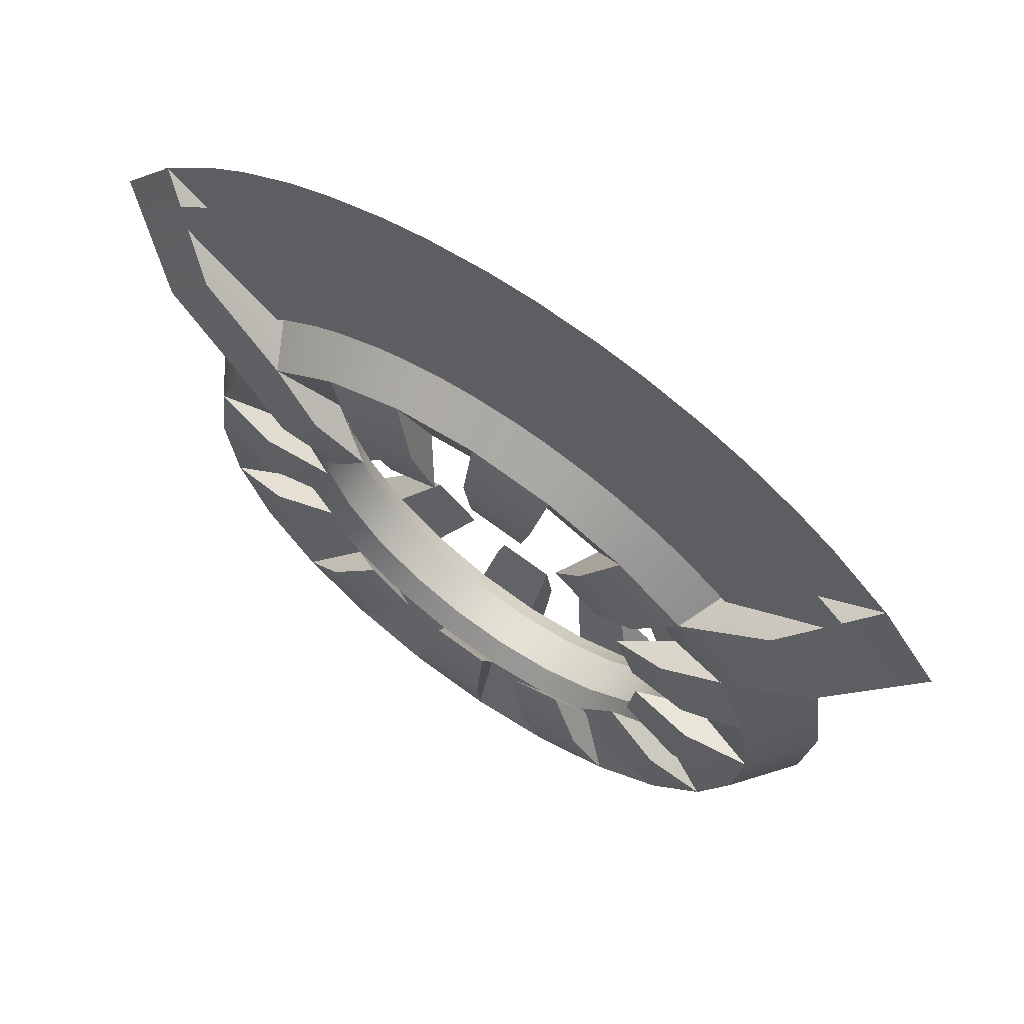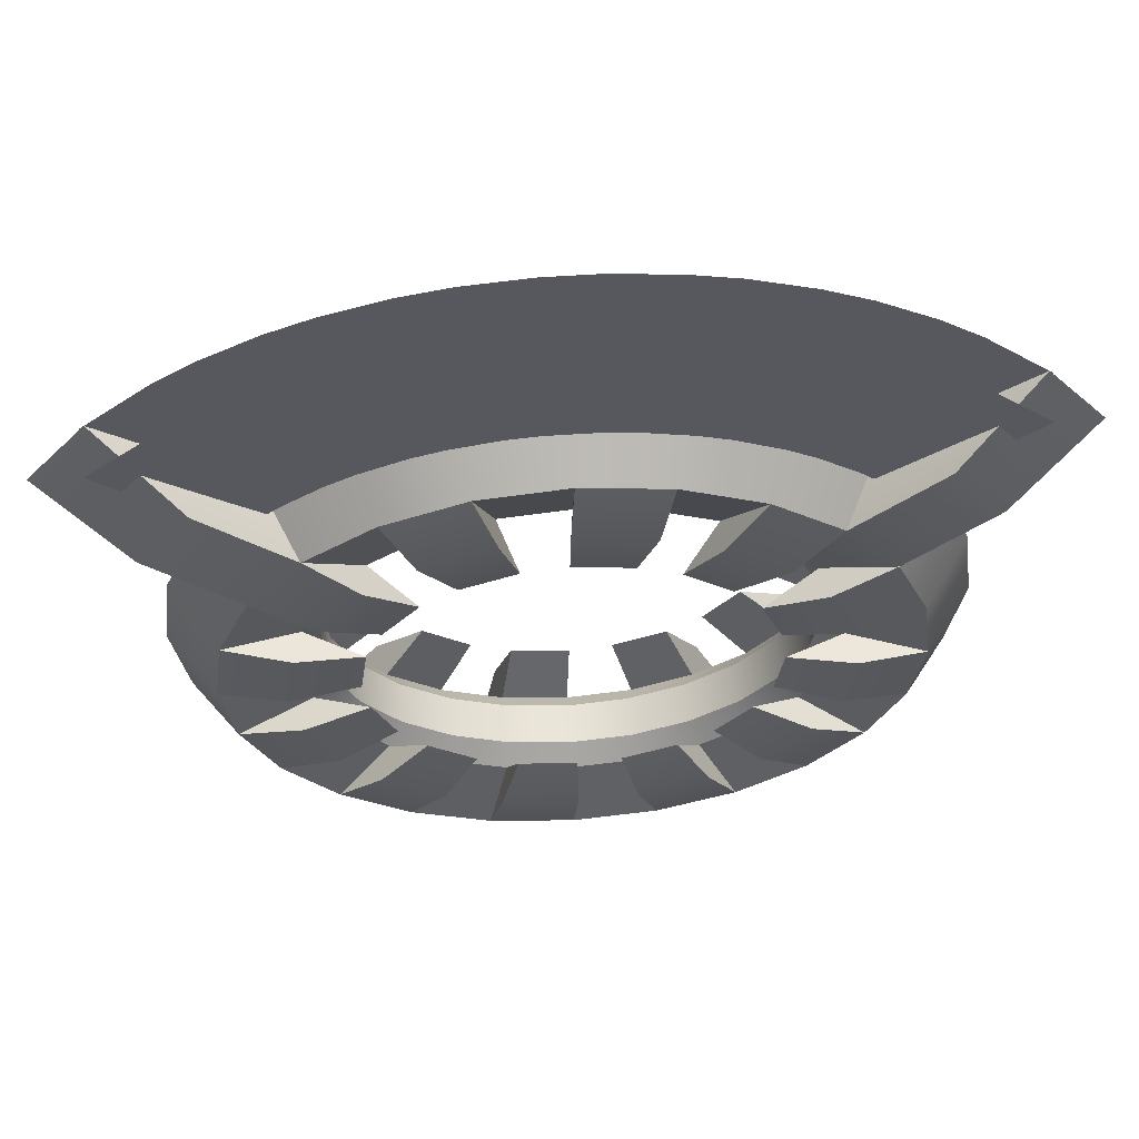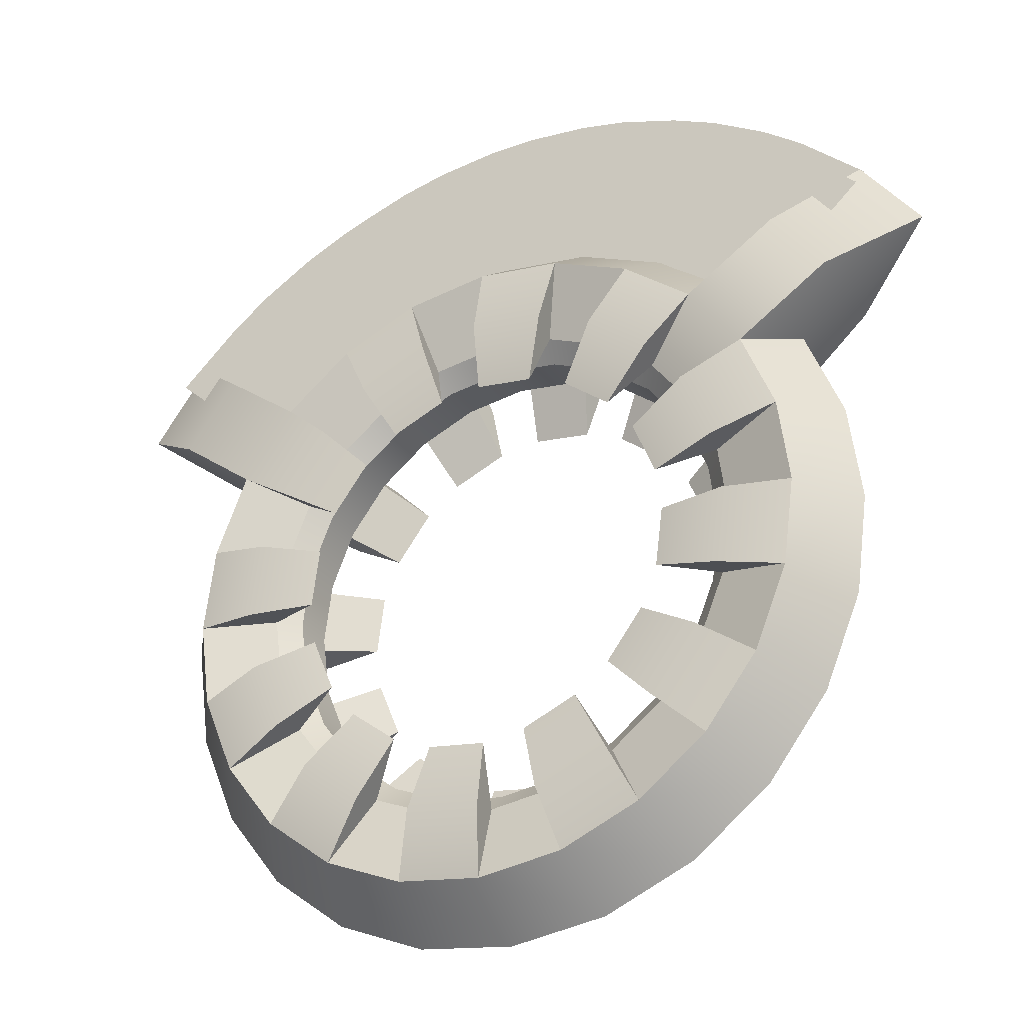
<metadata>
{"format":"obj","ext":"obj","renderer":"f3d","projection":"perspective","resolution":1024,"background":"white","views":[{"elev":65.4,"azim":-145.1,"up":"+Y"},{"elev":60.5,"azim":176.1,"up":"+Y"},{"elev":-28.5,"azim":-151.1,"up":"+Y"}]}
</metadata>
<code>
v -12.08 21.71 -0.6696
v -17.17 13.66 -0.6715
v -9.391 22.9 -0.6685
v 17.17 13.66 -0.6584
v -6.925 23.7 -0.6676
v -10.68 18.56 -0.669
v -12.3 17.63 -0.6697
v -4.049 24.31 -0.6665
v -1.47 24.59 -0.6655
v -14.68 15.9 -0.6706
v 1.47 24.59 -0.6644
v -6.21 20.34 -0.6673
v -7.992 19.76 -0.668
v 4.049 24.31 -0.6634
v 6.925 23.7 -0.6623
v -1.47 21.15 -0.6655
v -3.334 20.95 -0.6662
v 9.391 22.9 -0.6614
v 12.08 21.71 -0.6604
v 3.334 20.95 -0.6637
v 1.47 21.15 -0.6644
v 14.32 20.41 -0.6595
v 16.7 18.68 -0.6586
v 7.992 19.76 -0.6619
v 6.21 20.34 -0.6626
v 19.73 15.96 -0.6575
v -14.32 20.41 -0.6704
v 12.3 17.63 -0.6603
v 10.68 18.56 -0.6609
v -16.7 18.68 -0.6713
v 14.68 15.9 -0.6594
v -19.73 15.96 -0.6725
v 4.565 26.74 -1.005
v -17.17 13.66 -1.013
v 1.47 27.07 -1.006
v 17.17 13.66 -0.9997
v -1.47 27.07 -1.007
v -10.68 18.56 -1.01
v -12.3 17.63 -1.011
v -4.565 26.74 -1.008
v -7.441 26.13 -1.009
v -14.68 15.9 -1.012
v -10.4 25.17 -1.01
v -6.21 20.34 -1.009
v -7.992 19.76 -1.009
v -13.09 23.97 -1.011
v -15.78 22.42 -1.012
v -1.47 21.15 -1.007
v -3.334 20.95 -1.008
v -18.16 20.69 -1.013
v -21.57 17.62 -1.014
v 3.334 20.95 -1.005
v 1.47 21.15 -1.006
v 7.441 26.13 -1.003
v 10.4 25.17 -1.002
v 7.992 19.76 -1.003
v 6.21 20.34 -1.004
v 13.09 23.97 -1.001
v 15.78 22.42 -1
v 12.3 17.63 -1.002
v 10.68 18.56 -1.002
v 18.16 20.69 -0.9993
v 14.68 15.9 -1.001
v 21.57 17.62 -0.998
v -23.9 19.72 -1.69
v -17.17 13.66 -1.687
v 23.9 19.72 -1.672
v 17.17 13.66 -1.674
v -14.36 26.84 -1.686
v -10.68 18.56 -1.685
v -12.3 17.63 -1.686
v -17.63 24.96 -1.688
v -20.01 23.23 -1.688
v -14.68 15.9 -1.686
v -8.094 29.2 -1.684
v -6.21 20.34 -1.683
v -7.992 19.76 -1.684
v -11.68 28.04 -1.685
v -1.47 30.21 -1.681
v -1.47 21.15 -1.681
v -3.334 20.95 -1.682
v -5.218 29.81 -1.683
v 5.218 29.81 -1.679
v 3.334 20.95 -1.68
v 1.47 21.15 -1.68
v 1.47 30.21 -1.68
v 11.68 28.04 -1.676
v 7.992 19.76 -1.678
v 6.21 20.34 -1.678
v 8.094 29.2 -1.678
v 17.63 24.96 -1.674
v 12.3 17.63 -1.676
v 10.68 18.56 -1.677
v 14.36 26.84 -1.675
v 14.68 15.9 -1.675
v 20.01 23.23 -1.673
g disc_light
f 23 31 4 26
f 27 7 6 1
f 30 10 7 27
f 3 13 12 5
f 8 17 16 9
f 11 21 20 14
f 15 25 24 18
f 19 29 28 22
f 22 28 31 23
f 32 2 10 30
f 1 6 13 3
f 5 12 17 8
f 9 16 21 11
f 14 20 25 15
f 18 24 29 19
f 62 63 36 64
f 35 53 52 33
f 37 48 53 35
f 40 49 48 37
f 41 44 49 40
f 43 45 44 41
f 54 57 56 55
f 58 61 60 59
f 59 60 63 62
f 46 38 45 43
f 47 39 38 46
f 50 42 39 47
f 51 34 42 50
f 33 52 57 54
f 55 56 61 58
f 96 95 68 67
f 65 66 74 73
f 72 71 70 69
f 78 77 76 75
f 82 81 80 79
f 86 85 84 83
f 90 89 88 87
f 94 93 92 91
f 92 95 96 91
f 74 71 72 73
f 70 77 78 69
f 76 81 82 75
f 80 85 86 79
f 84 89 90 83
f 88 93 94 87
v -23.9 21.52 -0.009099
v -17.17 15.46 -0.006536
v 23.9 21.52 0.009099
v 17.17 15.46 0.006536
v -14.36 28.65 -0.005467
v -10.68 20.37 -0.004065
v -12.3 19.43 -0.004682
v -17.63 26.76 -0.00671
v -20.01 25.03 -0.007615
v -14.68 17.7 -0.005588
v -8.094 31.01 -0.003081
v -6.21 22.14 -0.002364
v -7.992 21.56 -0.003042
v -11.68 29.84 -0.004445
v -1.47 32.01 -0.0005596
v -1.47 22.95 -0.0005596
v -3.334 22.75 -0.001269
v -5.218 31.62 -0.001986
v 5.218 31.62 0.001986
v 3.334 22.75 0.001269
v 1.47 22.95 0.0005596
v 1.47 32.01 0.0005596
v 11.68 29.84 0.004445
v 7.992 21.56 0.003042
v 6.21 22.14 0.002364
v 8.094 31.01 0.003081
v 17.63 26.76 0.00671
v 12.3 19.43 0.004682
v 10.68 20.37 0.004065
v 14.36 28.65 0.005467
v 14.68 17.7 0.005588
v 20.01 25.03 0.007615
g disc
f 128 127 100 99
f 97 98 106 105
f 104 103 102 101
f 110 109 108 107
f 114 113 112 111
f 118 117 116 115
f 122 121 120 119
f 126 125 124 123
f 124 127 128 123
f 106 103 104 105
f 102 109 110 101
f 108 113 114 107
f 112 117 118 111
f 116 121 122 115
f 120 125 126 119
v 22.36 0 0.008511
v 19.6 0 3.809
v 15.13 0 2.355
v 15.13 0 -2.344
v 19.6 0 -3.794
v 21.6 5.787 0.008221
v 18.93 5.072 3.809
v 14.61 3.915 2.355
v 14.61 3.915 -2.344
v 18.93 5.072 -3.794
v 19.36 11.18 0.007371
v 16.97 9.798 3.808
v 13.1 7.564 2.354
v 13.1 7.564 -2.345
v 16.97 9.798 -3.795
v 15.81 15.81 0.006018
v 13.86 13.86 3.807
v 10.7 10.7 2.354
v 10.7 10.7 -2.345
v 13.86 13.86 -3.796
v 11.18 19.36 0.004255
v 9.797 16.97 3.805
v 7.563 13.1 2.352
v 7.565 13.1 -2.347
v 9.8 16.97 -3.798
v 5.787 21.6 0.002203
v 5.071 18.93 3.804
v 3.914 14.61 2.351
v 3.916 14.61 -2.348
v 5.073 18.93 -3.8
v 0 22.36 0
v -0.001447 19.6 3.802
v -0.0008943 15.13 2.35
v 0.0008943 15.13 -2.35
v 0.001447 19.6 -3.802
v -5.787 21.6 -0.002203
v -5.073 18.93 3.8
v -3.916 14.61 2.348
v -3.914 14.61 -2.351
v -5.071 18.93 -3.804
v -11.18 19.36 -0.004255
v -9.8 16.97 3.798
v -7.565 13.1 2.347
v -7.563 13.1 -2.352
v -9.797 16.97 -3.805
v -15.81 15.81 -0.006018
v -13.86 13.86 3.796
v -10.7 10.7 2.345
v -10.7 10.7 -2.354
v -13.86 13.86 -3.807
v -19.36 11.18 -0.007371
v -16.97 9.798 3.795
v -13.1 7.564 2.345
v -13.1 7.564 -2.354
v -16.97 9.798 -3.808
v -21.6 5.787 -0.008221
v -18.93 5.072 3.794
v -14.61 3.915 2.344
v -14.61 3.915 -2.355
v -18.93 5.072 -3.809
v -22.36 0 -0.008511
v -19.6 0 3.794
v -15.13 0 2.344
v -15.13 0 -2.355
v -19.6 0 -3.809
v -21.6 -5.787 -0.008221
v -18.93 -5.072 3.794
v -14.61 -3.915 2.344
v -14.61 -3.915 -2.355
v -18.93 -5.072 -3.809
v -19.36 -11.18 -0.007371
v -16.97 -9.798 3.795
v -13.1 -7.564 2.345
v -13.1 -7.564 -2.354
v -16.97 -9.798 -3.808
v -15.81 -15.81 -0.006018
v -13.86 -13.86 3.796
v -10.7 -10.7 2.345
v -10.7 -10.7 -2.354
v -13.86 -13.86 -3.807
v -11.18 -19.36 -0.004255
v -9.8 -16.97 3.798
v -7.565 -13.1 2.347
v -7.563 -13.1 -2.352
v -9.797 -16.97 -3.805
v -5.787 -21.6 -0.002203
v -5.073 -18.93 3.8
v -3.916 -14.61 2.348
v -3.914 -14.61 -2.351
v -5.071 -18.93 -3.804
v -0 -22.36 -0
v -0.001447 -19.6 3.802
v -0.0008943 -15.13 2.35
v 0.0008943 -15.13 -2.35
v 0.001447 -19.6 -3.802
v 5.787 -21.6 0.002203
v 5.071 -18.93 3.804
v 3.914 -14.61 2.351
v 3.916 -14.61 -2.348
v 5.073 -18.93 -3.8
v 11.18 -19.36 0.004255
v 9.797 -16.97 3.805
v 7.563 -13.1 2.352
v 7.565 -13.1 -2.347
v 9.8 -16.97 -3.798
v 15.81 -15.81 0.006018
v 13.86 -13.86 3.807
v 10.7 -10.7 2.354
v 10.7 -10.7 -2.345
v 13.86 -13.86 -3.796
v 19.36 -11.18 0.007371
v 16.97 -9.798 3.808
v 13.1 -7.564 2.354
v 13.1 -7.564 -2.345
v 16.97 -9.798 -3.795
v 21.6 -5.787 0.008221
v 18.93 -5.072 3.809
v 14.61 -3.915 2.355
v 14.61 -3.915 -2.344
v 18.93 -5.072 -3.794
v 15.65 -0.23 4.408
v 11.68 -0.23 3.758
v 15.05 4.272 4.408
v 11.22 3.246 3.758
v 11.68 -0.23 -3.749
v 15.65 -0.23 -4.396
v 11.23 3.246 -3.75
v 15.06 4.272 -4.397
v 13.67 7.625 4.407
v 10.23 5.642 3.758
v 10.9 11.23 4.406
v 8.096 8.423 3.757
v 10.23 5.642 -3.75
v 13.67 7.625 -4.397
v 8.099 8.423 -3.751
v 10.9 11.23 -4.398
v 8.022 13.44 4.405
v 6.039 10 3.756
v 3.826 15.17 4.404
v 2.8 11.34 3.755
v 6.041 10 -3.752
v 8.025 13.44 -4.399
v 2.803 11.34 -3.753
v 3.83 15.17 -4.401
v 0.2284 15.65 4.402
v 0.2286 11.68 3.754
v -4.274 15.06 4.401
v -3.247 11.22 3.753
v 0.2315 11.68 -3.754
v 0.2317 15.65 -4.402
v -3.244 11.22 -3.755
v -4.271 15.06 -4.404
v -7.627 13.67 4.399
v -5.643 10.23 3.752
v -11.23 10.9 4.398
v -8.424 8.097 3.751
v -5.64 10.23 -3.756
v -7.623 13.67 -4.405
v -8.421 8.097 -3.757
v -11.23 10.9 -4.407
v -13.44 8.024 4.397
v -10 6.04 3.75
v -15.18 3.828 4.396
v -11.34 2.801 3.75
v -10 6.04 -3.758
v -13.44 8.024 -4.407
v -11.34 2.801 -3.758
v -15.17 3.828 -4.408
v -15.65 0.23 4.396
v -11.68 0.23 3.749
v -15.06 -4.272 4.397
v -11.23 -3.246 3.75
v -11.68 0.23 -3.758
v -15.65 0.23 -4.408
v -11.22 -3.246 -3.758
v -15.05 -4.272 -4.408
v -13.67 -7.625 4.397
v -10.23 -5.642 3.75
v -10.9 -11.23 4.398
v -8.099 -8.423 3.751
v -10.23 -5.642 -3.758
v -13.67 -7.625 -4.407
v -8.096 -8.423 -3.757
v -10.9 -11.23 -4.406
v -8.025 -13.44 4.399
v -6.041 -10 3.752
v -3.83 -15.17 4.401
v -2.803 -11.34 3.753
v -6.039 -10 -3.756
v -8.022 -13.44 -4.405
v -2.8 -11.34 -3.755
v -3.826 -15.17 -4.404
v -0.2317 -15.65 4.402
v -0.2315 -11.68 3.754
v 4.271 -15.06 4.404
v 3.244 -11.22 3.755
v -0.2286 -11.68 -3.754
v -0.2284 -15.65 -4.402
v 3.247 -11.22 -3.753
v 4.274 -15.06 -4.401
v 7.623 -13.67 4.405
v 5.64 -10.23 3.756
v 11.23 -10.9 4.407
v 8.421 -8.097 3.757
v 5.643 -10.23 -3.752
v 7.627 -13.67 -4.399
v 8.424 -8.097 -3.751
v 11.23 -10.9 -4.398
v 13.44 -8.024 4.407
v 10 -6.04 3.758
v 15.17 -3.828 4.408
v 11.34 -2.801 3.758
v 10 -6.04 -3.75
v 13.44 -8.024 -4.397
v 11.34 -2.801 -3.75
v 15.18 -3.828 -4.396
v 27.17 17.17 0.01034
v 22.11 13.74 3.162
v 22.11 13.74 -3.145
v 23.61 21.8 0.008988
v 18.99 17.8 3.161
v 19 17.8 -3.146
v -23.61 21.8 -0.008988
v -19 17.8 3.146
v -18.99 17.8 -3.161
v -27.17 17.17 -0.01034
v -22.11 13.74 3.145
v -22.11 13.74 -3.162
g corps
f 134 135 130 129
f 251 252 250 249
f 225 323 321 220
f 255 256 254 253
f 138 134 129 133
f 139 140 135 134
f 140 141 136 135
f 226 324 323 225
f 142 143 138 137
f 143 139 134 138
f 348 349 346 345
f 259 260 258 257
f 221 322 324 226
f 263 264 262 261
f 350 348 345 347
f 149 150 145 144
f 150 151 146 145
f 220 321 322 221
f 152 153 148 147
f 153 149 144 148
f 154 155 150 149
f 267 268 266 265
f 227 327 325 222
f 271 272 270 269
f 158 154 149 153
f 159 160 155 154
f 160 161 156 155
f 228 328 327 227
f 162 163 158 157
f 163 159 154 158
f 164 165 160 159
f 275 276 274 273
f 223 326 328 228
f 279 280 278 277
f 168 164 159 163
f 169 170 165 164
f 170 171 166 165
f 222 325 326 223
f 172 173 168 167
f 173 169 164 168
f 174 175 170 169
f 283 284 282 281
f 235 331 329 230
f 287 288 286 285
f 178 174 169 173
f 354 355 352 351
f 180 181 176 175
f 236 332 331 235
f 182 183 178 177
f 356 354 351 353
f 184 185 180 179
f 291 292 290 289
f 231 330 332 236
f 295 296 294 293
f 188 184 179 183
f 189 190 185 184
f 190 191 186 185
f 230 329 330 231
f 192 193 188 187
f 193 189 184 188
f 194 195 190 189
f 299 300 298 297
f 237 335 333 232
f 303 304 302 301
f 198 194 189 193
f 199 200 195 194
f 200 201 196 195
f 238 336 335 237
f 202 203 198 197
f 203 199 194 198
f 204 205 200 199
f 307 308 306 305
f 233 334 336 238
f 311 312 310 309
f 208 204 199 203
f 209 210 205 204
f 210 211 206 205
f 232 333 334 233
f 212 213 208 207
f 213 209 204 208
f 214 215 210 209
f 315 316 314 313
f 245 339 337 240
f 319 320 318 317
f 218 214 209 213
f 219 220 215 214
f 220 221 216 215
f 246 340 339 245
f 222 223 218 217
f 223 219 214 218
f 224 225 220 219
f 323 324 322 321
f 241 338 340 246
f 327 328 326 325
f 228 224 219 223
f 229 230 225 224
f 230 231 226 225
f 240 337 338 241
f 232 233 228 227
f 233 229 224 228
f 234 235 230 229
f 331 332 330 329
f 247 343 341 242
f 335 336 334 333
f 238 234 229 233
f 239 240 235 234
f 240 241 236 235
f 248 344 343 247
f 242 243 238 237
f 243 239 234 238
f 244 245 240 239
f 339 340 338 337
f 243 342 344 248
f 343 344 342 341
f 248 244 239 243
f 129 130 245 244
f 130 131 246 245
f 242 341 342 243
f 132 133 248 247
f 133 129 244 248
f 135 251 249 130
f 136 252 251 135
f 131 250 252 136
f 130 249 250 131
f 137 255 253 132
f 138 256 255 137
f 133 254 256 138
f 132 253 254 133
f 145 259 257 140
f 146 260 259 145
f 141 258 260 146
f 140 257 258 141
f 147 263 261 142
f 148 264 263 147
f 143 262 264 148
f 142 261 262 143
f 155 267 265 150
f 156 268 267 155
f 151 266 268 156
f 150 265 266 151
f 157 271 269 152
f 158 272 271 157
f 153 270 272 158
f 152 269 270 153
f 165 275 273 160
f 166 276 275 165
f 161 274 276 166
f 160 273 274 161
f 167 279 277 162
f 168 280 279 167
f 163 278 280 168
f 162 277 278 163
f 175 283 281 170
f 176 284 283 175
f 171 282 284 176
f 170 281 282 171
f 177 287 285 172
f 178 288 287 177
f 173 286 288 178
f 172 285 286 173
f 185 291 289 180
f 186 292 291 185
f 181 290 292 186
f 180 289 290 181
f 187 295 293 182
f 188 296 295 187
f 183 294 296 188
f 182 293 294 183
f 195 299 297 190
f 196 300 299 195
f 191 298 300 196
f 190 297 298 191
f 197 303 301 192
f 198 304 303 197
f 193 302 304 198
f 192 301 302 193
f 205 307 305 200
f 206 308 307 205
f 201 306 308 206
f 200 305 306 201
f 207 311 309 202
f 208 312 311 207
f 203 310 312 208
f 202 309 310 203
f 215 315 313 210
f 216 316 315 215
f 211 314 316 216
f 210 313 314 211
f 217 319 317 212
f 218 320 319 217
f 213 318 320 218
f 212 317 318 213
f 145 349 348 144
f 140 346 349 145
f 139 345 346 140
f 148 350 347 143
f 144 348 350 148
f 143 347 345 139
f 180 355 354 179
f 175 352 355 180
f 174 351 352 175
f 183 356 353 178
f 179 354 356 183
f 178 353 351 174
v 15.13 0 2.355
v 15.13 0 -2.344
v 14.61 3.915 2.355
v 14.61 3.915 -2.344
v 13.1 7.564 2.354
v 13.1 7.564 -2.345
v 10.7 10.7 2.354
v 10.7 10.7 -2.345
v 7.563 13.1 2.352
v 7.565 13.1 -2.347
v 3.914 14.61 2.351
v 3.916 14.61 -2.348
v -0.0008943 15.13 2.35
v 0.0008943 15.13 -2.35
v -3.916 14.61 2.348
v -3.914 14.61 -2.351
v -7.565 13.1 2.347
v -7.563 13.1 -2.352
v -10.7 10.7 2.345
v -10.7 10.7 -2.354
v -13.1 7.564 2.345
v -13.1 7.564 -2.354
v -14.61 3.915 2.344
v -14.61 3.915 -2.355
v -15.13 0 2.344
v -15.13 0 -2.355
v -14.61 -3.915 2.344
v -14.61 -3.915 -2.355
v -13.1 -7.564 2.345
v -13.1 -7.564 -2.354
v -10.7 -10.7 2.345
v -10.7 -10.7 -2.354
v -7.565 -13.1 2.347
v -7.563 -13.1 -2.352
v -3.916 -14.61 2.348
v -3.914 -14.61 -2.351
v -0.0008943 -15.13 2.35
v 0.0008943 -15.13 -2.35
v 3.914 -14.61 2.351
v 3.916 -14.61 -2.348
v 7.563 -13.1 2.352
v 7.565 -13.1 -2.347
v 10.7 -10.7 2.354
v 10.7 -10.7 -2.345
v 13.1 -7.564 2.354
v 13.1 -7.564 -2.345
v 14.61 -3.915 2.355
v 14.61 -3.915 -2.344
v 13.99 0 -1.219
v 13.52 3.622 1.23
v 13.52 3.622 -1.219
v 12.12 6.997 1.229
v 12.12 6.997 -1.22
v 9.894 9.895 1.228
v 9.895 9.895 -1.221
v 6.996 12.12 1.227
v 6.997 12.12 -1.222
v 3.621 13.52 1.226
v 3.622 13.52 -1.223
v -0.0004661 13.99 1.225
v 0.0004661 13.99 -1.225
v -3.622 13.52 1.223
v -3.621 13.52 -1.226
v -6.997 12.12 1.222
v -6.996 12.12 -1.227
v -9.895 9.895 1.221
v -9.894 9.895 -1.228
v -12.12 6.997 1.22
v -12.12 6.997 -1.229
v -13.52 3.622 1.219
v -13.52 3.622 -1.23
v -13.99 0 1.219
v -13.99 0 -1.23
v -13.52 -3.622 1.219
v -13.52 -3.622 -1.23
v -12.12 -6.997 1.22
v -9.894 -9.895 -1.228
v -6.997 -12.12 1.222
v -12.12 -6.997 -1.229
v -9.895 -9.895 1.221
v 13.52 -3.622 -1.219
v 13.99 0 1.23
v -6.996 -12.12 -1.227
v -3.622 -13.52 1.223
v -3.621 -13.52 -1.226
v -0.0004661 -13.99 1.225
v 0.0004661 -13.99 -1.225
v 3.621 -13.52 1.226
v 3.622 -13.52 -1.223
v 6.996 -12.12 1.227
v 6.997 -12.12 -1.222
v 9.894 -9.895 1.228
v 9.895 -9.895 -1.221
v 12.12 -6.997 1.229
v 12.12 -6.997 -1.22
v 13.52 -3.622 1.23
g linz
f 436 433 435 432
f 434 439 433 436
f 406 407 405 438
f 440 441 439 434
f 442 443 441 440
f 444 445 443 442
f 446 447 445 444
f 408 409 407 406
f 448 449 447 446
f 450 451 449 448
f 452 437 451 450
f 438 405 437 452
f 410 411 409 408
f 358 405 407 360
f 359 406 438 357
f 360 407 409 362
f 361 408 406 359
f 412 413 411 410
f 362 409 411 364
f 363 410 408 361
f 364 411 413 366
f 365 412 410 363
f 414 415 413 412
f 366 413 415 368
f 367 414 412 365
f 368 415 417 370
f 369 416 414 367
f 416 417 415 414
f 370 417 419 372
f 371 418 416 369
f 372 419 421 374
f 373 420 418 371
f 418 419 417 416
f 374 421 423 376
f 375 422 420 373
f 376 423 425 378
f 377 424 422 375
f 420 421 419 418
f 378 425 427 380
f 379 426 424 377
f 380 427 429 382
f 381 428 426 379
f 422 423 421 420
f 382 429 431 384
f 383 430 428 381
f 384 431 435 386
f 385 432 430 383
f 424 425 423 422
f 386 435 433 388
f 387 436 432 385
f 388 433 439 390
f 389 434 436 387
f 426 427 425 424
f 390 439 441 392
f 391 440 434 389
f 392 441 443 394
f 393 442 440 391
f 428 429 427 426
f 394 443 445 396
f 395 444 442 393
f 396 445 447 398
f 397 446 444 395
f 430 431 429 428
f 398 447 449 400
f 399 448 446 397
f 400 449 451 402
f 401 450 448 399
f 432 435 431 430
f 402 451 437 404
f 403 452 450 401
f 404 437 405 358
f 357 438 452 403

</code>
